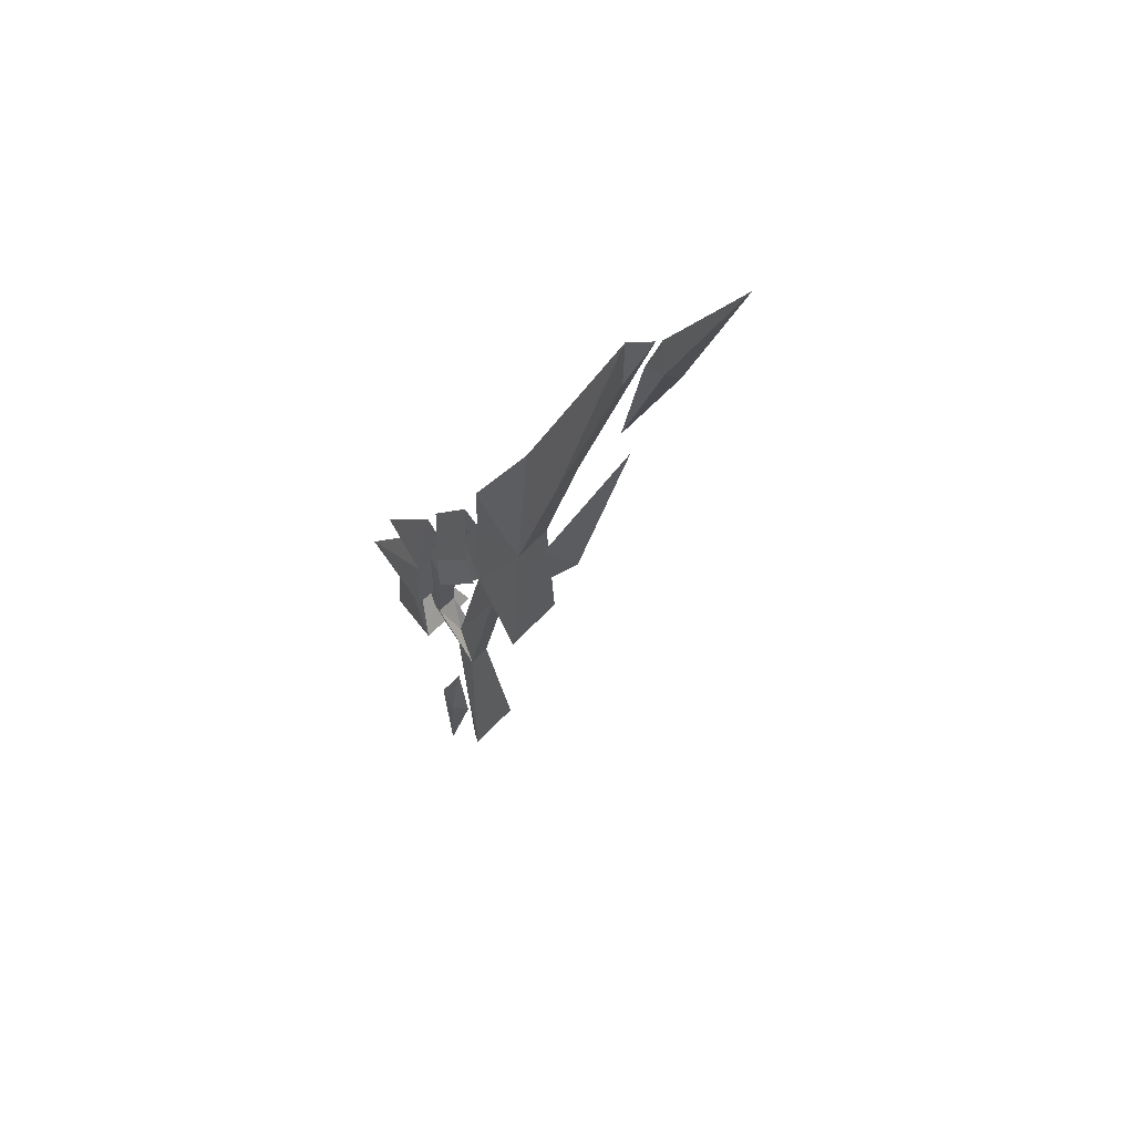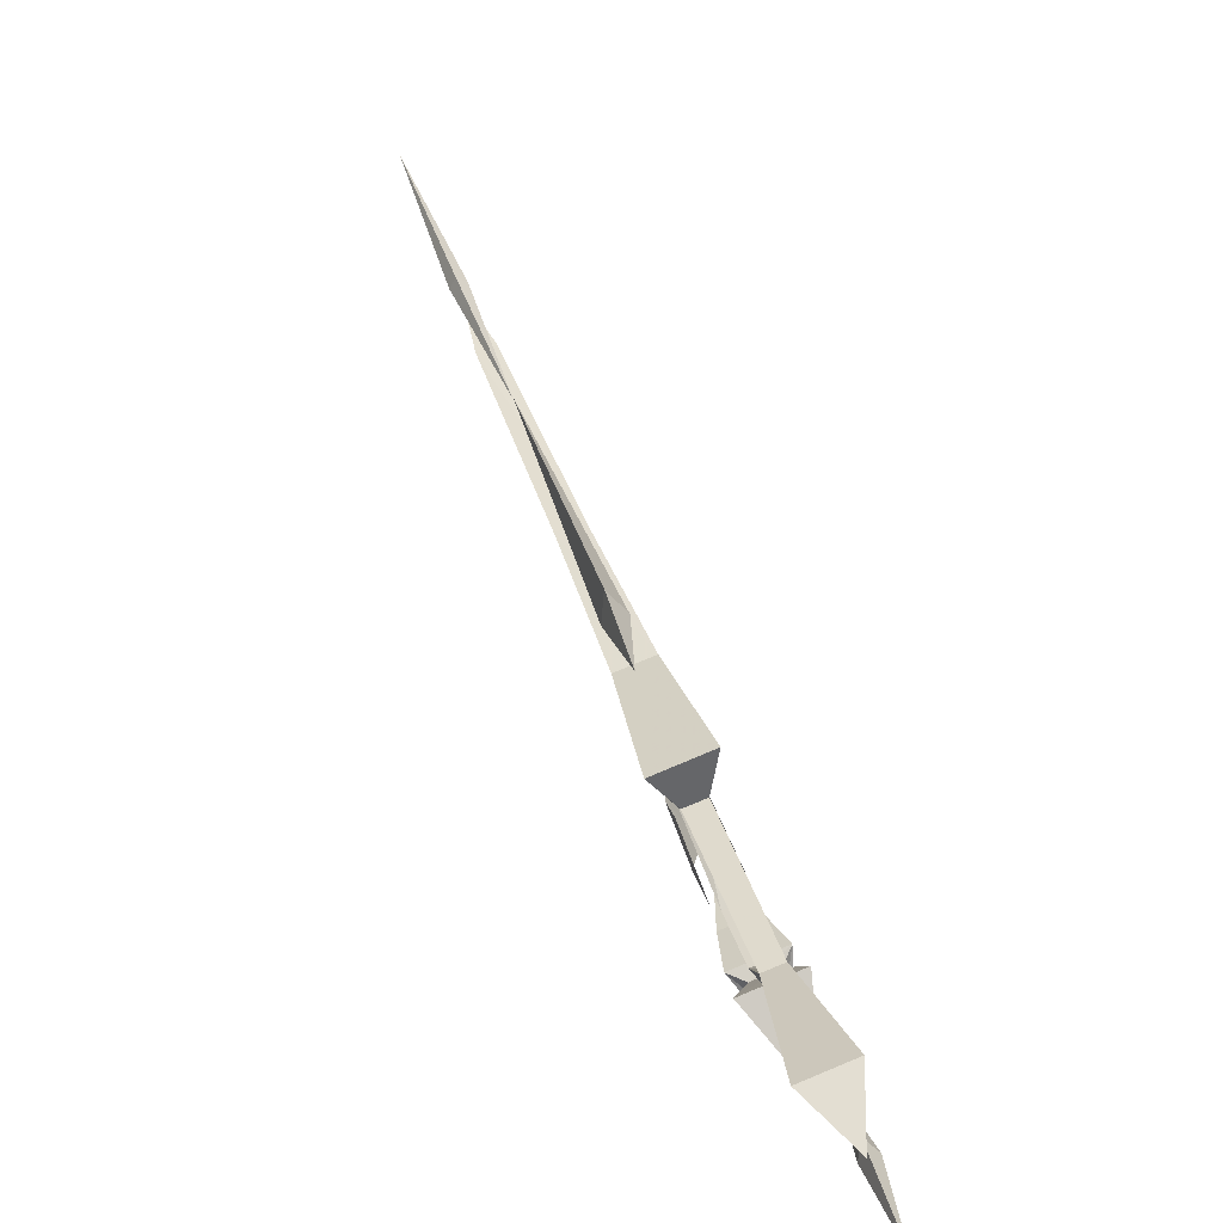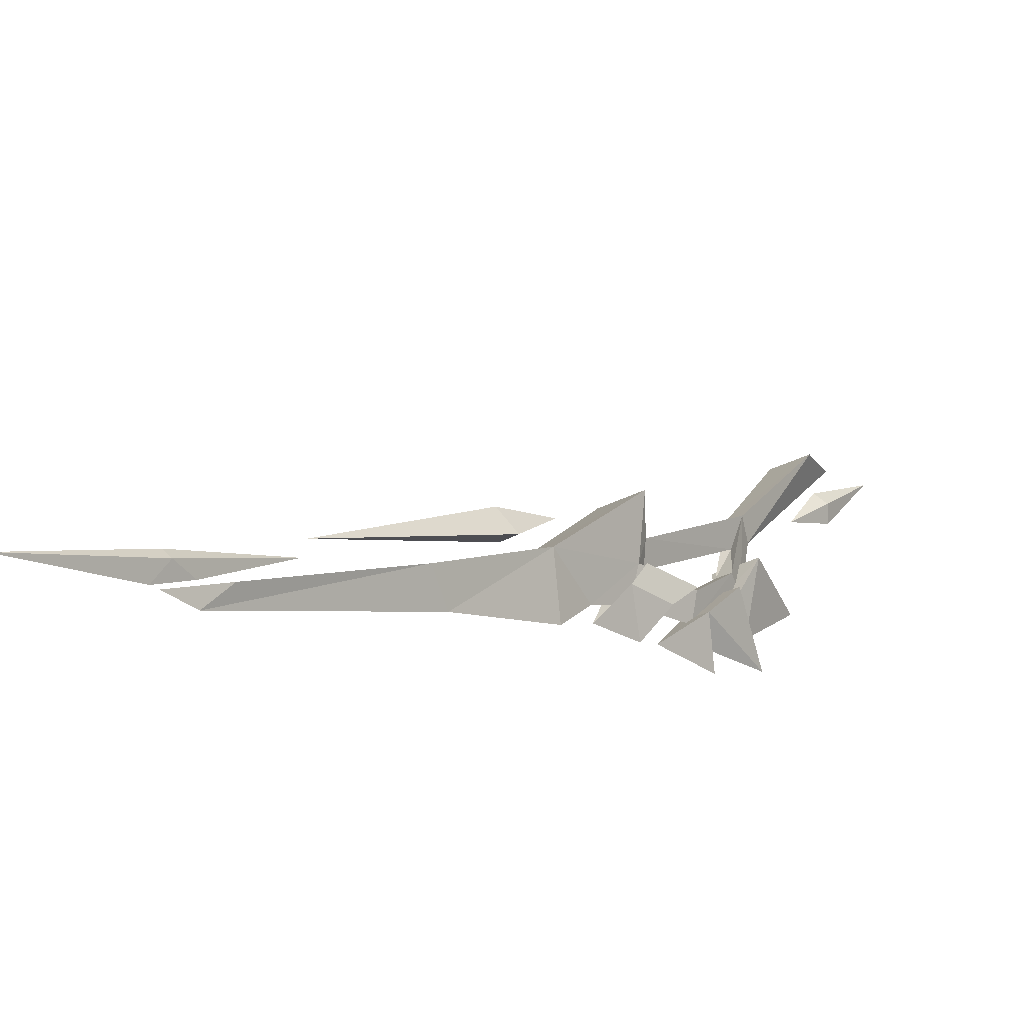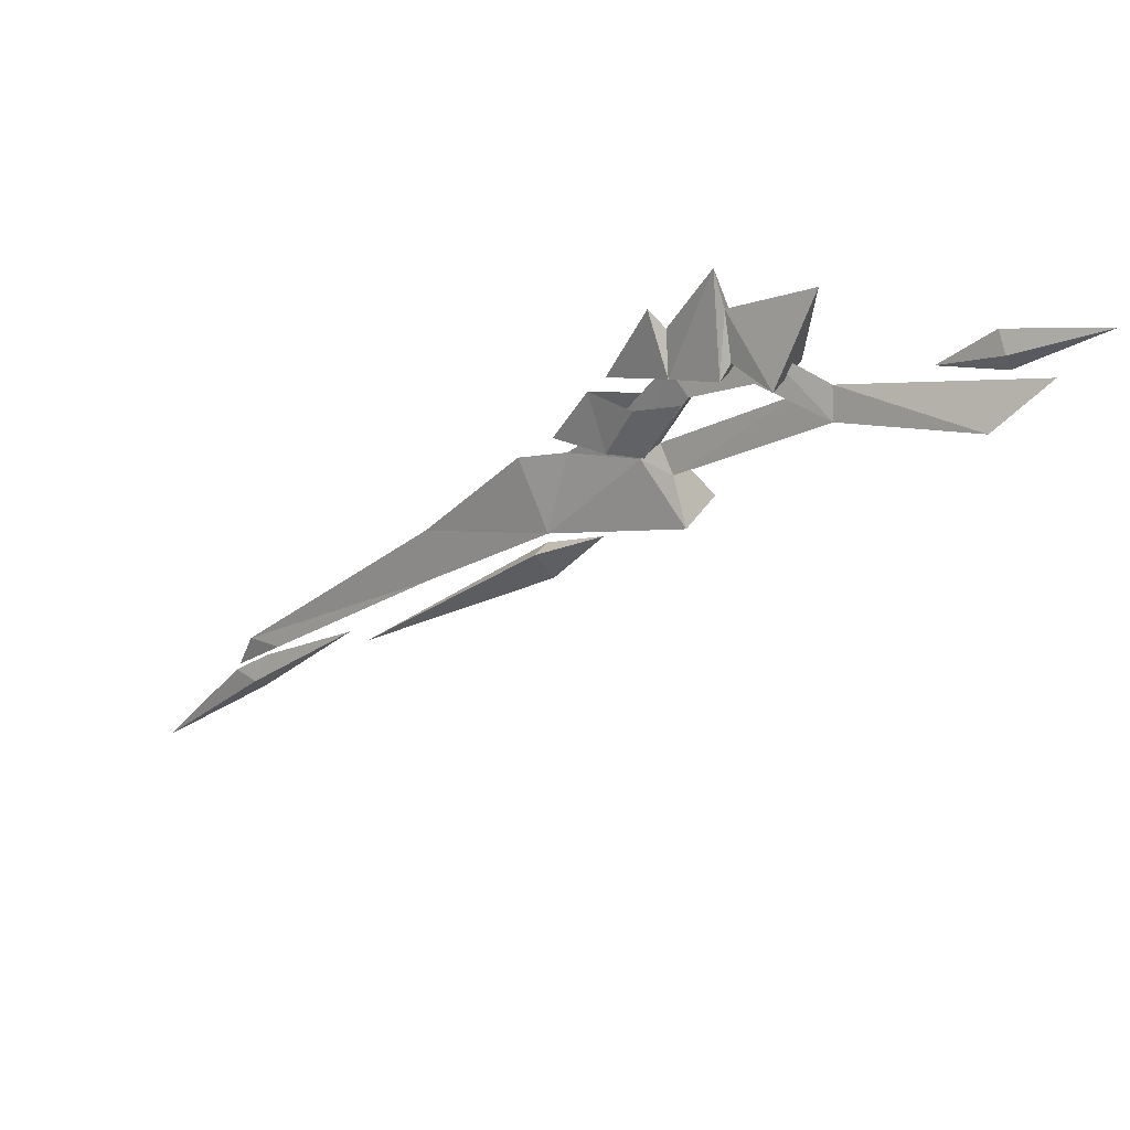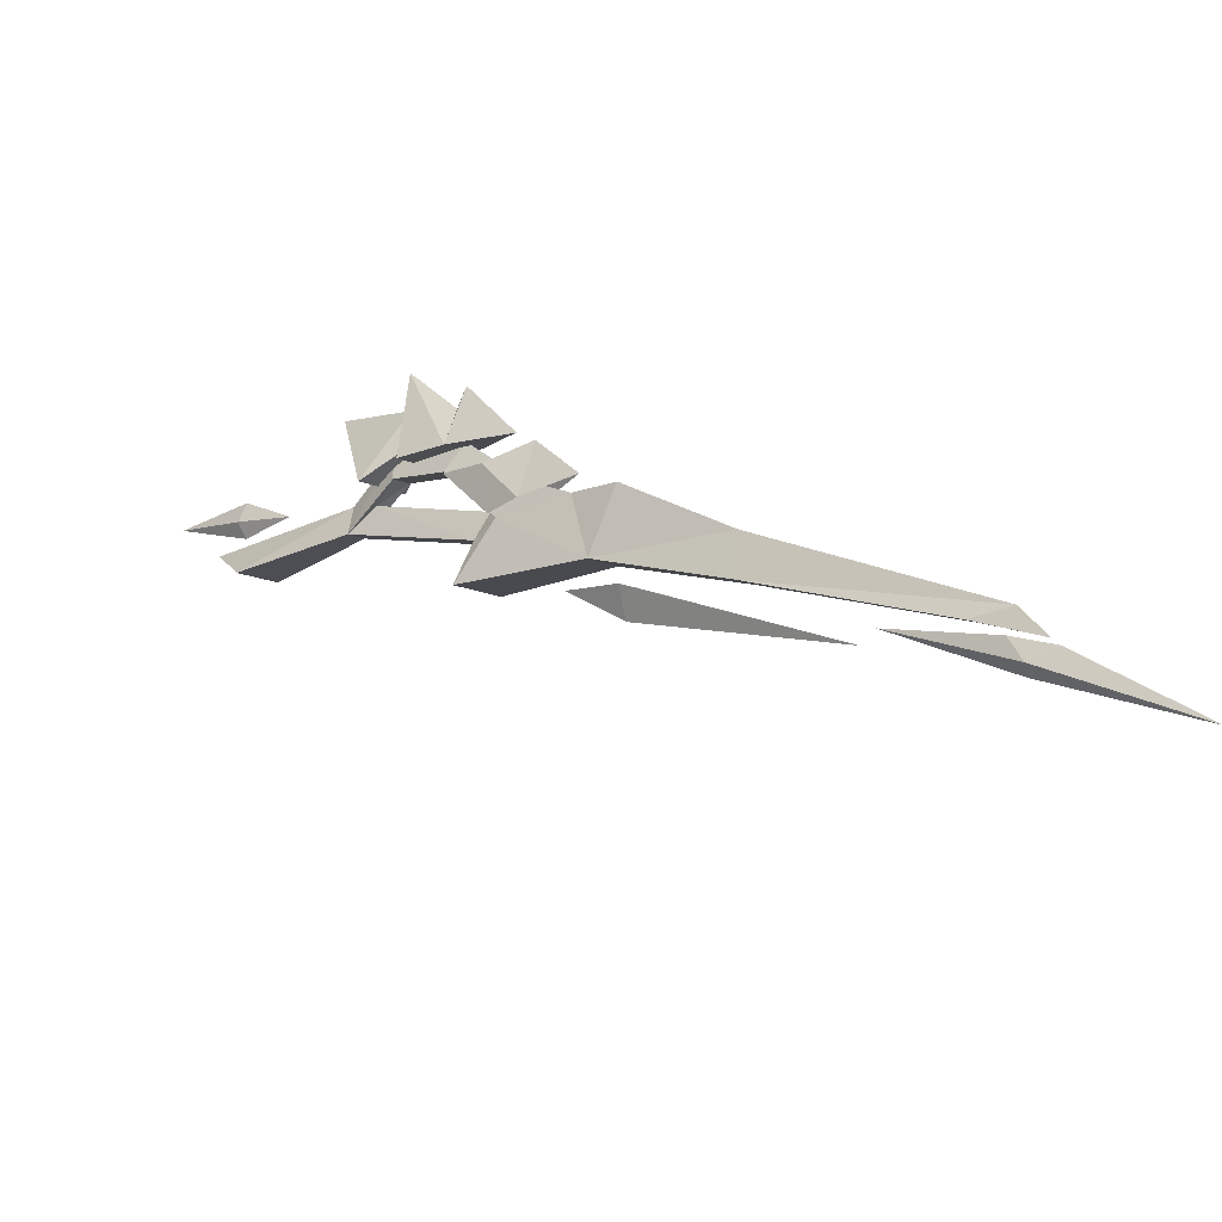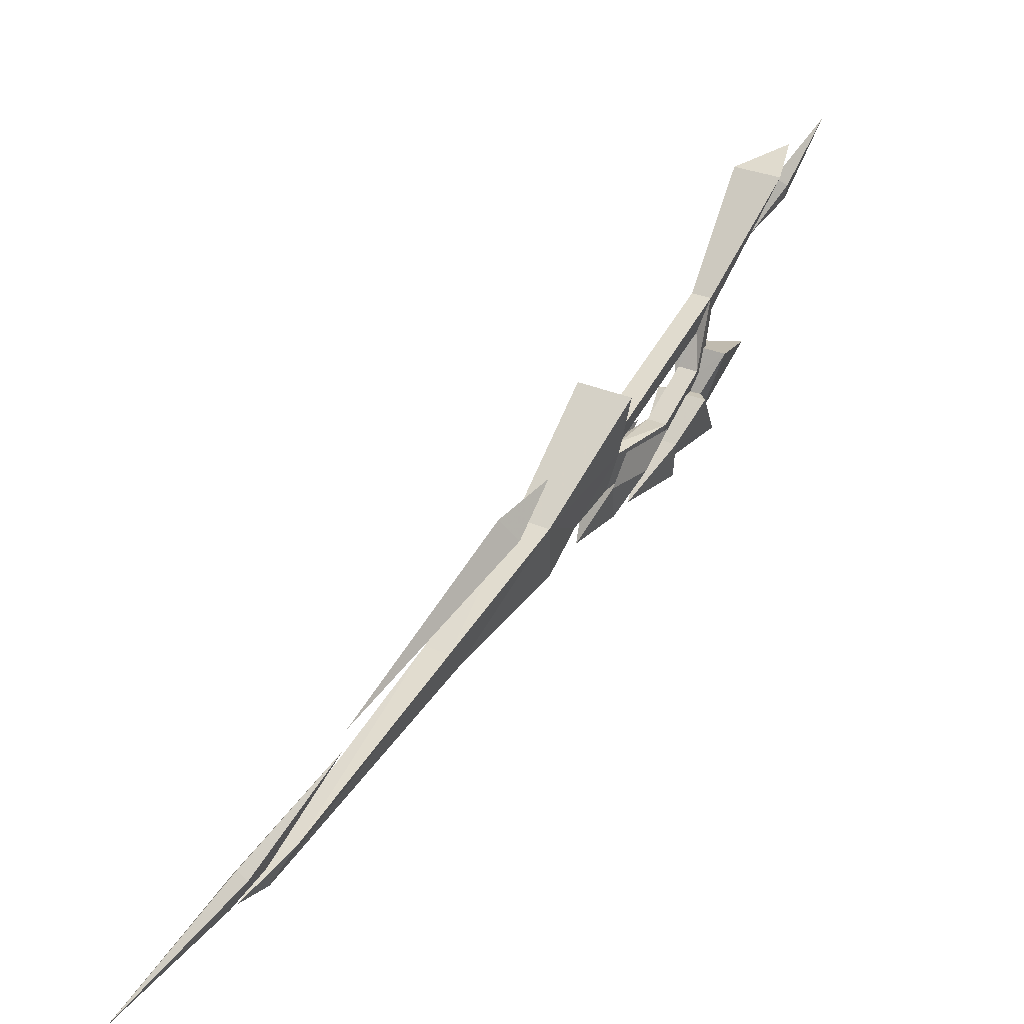
<metadata>
{"format":"obj","ext":"obj","renderer":"f3d","projection":"perspective","resolution":1024,"background":"white","views":[{"elev":-64.3,"azim":-143.8,"up":"+Y"},{"elev":72.4,"azim":119.8,"up":"+Z"},{"elev":-30.2,"azim":5.1,"up":"+Z"},{"elev":78.6,"azim":-49.9,"up":"+Y"},{"elev":-69.5,"azim":152.9,"up":"+Y"},{"elev":22.4,"azim":-3.8,"up":"+Z"}]}
</metadata>
<code>
g dao
v 17.01 80.81 109.6
v -1.122 60.31 81.04
v 13.09 67.55 106.2
v -44.17 15.69 54.66
v -30.72 33.6 75.33
v -21.05 26.07 74.62
v -37.91 10.81 54.24
v -26.24 33.81 61.12
v -55.65 -4.041 33.5
v -57.89 -11.46 39.37
v -37.91 10.81 54.24
v -37.19 18.03 41.55
v -57.89 -11.46 39.37
v -62.26 -8.018 39.61
v -90.68 -46.38 13.02
v -95.88 -52.92 13.55
v -85.63 -43.76 19.42
v -85.63 -43.76 19.42
v -88.77 -41.23 19.53
v -25.03 35.14 67.6
v -21.36 32.28 67.33
v -21.05 26.07 74.62
v -25.03 35.14 67.6
v -5.503 58.11 85.06
v -2.08 55.44 84.8
v -21.36 32.28 67.33
v -4.658 56.16 77.41
v -22.04 35.49 62.08
v -21.36 32.28 67.33
v -2.08 55.44 84.8
v 4.722 74.06 106.8
v 13.09 67.55 106.2
v -31.83 24.25 48.84
v -22.79 31.21 61.24
v -24.98 32.68 53.01
v -26.24 33.81 61.12
v -22.79 31.21 61.24
v -21.05 26.07 74.62
v -21.36 32.28 67.33
v -24.98 32.68 53.01
v -11.92 44.71 62
v -13.23 47.09 55.65
v -22.79 31.21 61.24
v -22.04 35.49 62.08
v -11.92 44.71 62
v -15.29 47.37 62.26
v -26.24 33.81 61.12
v -15.29 47.37 62.26
v -4.789 52.93 70.14
v -3.166 58.73 67.38
v -8.164 55.58 70.43
v -4.789 52.93 70.14
v -8.164 55.58 70.43
v -2.08 55.44 84.8
v -1.122 60.31 81.04
v -4.658 56.16 77.41
v -5.503 58.11 85.06
v -2.08 55.44 84.8
v -5.503 58.11 85.06
v -43.88 5.544 54.22
v -48.02 3.749 59.27
v -37.81 15.08 62.75
v -47.74 8.611 54.42
v -76.83 -30.55 34.49
v -47.74 8.611 54.42
v -77.55 -30.92 30.62
v -91.02 -48.36 17.54
v -93.94 -54.01 18.51
v -95.76 -53.71 20.54
v -96.67 -51.85 18.62
v -97.12 -54.69 13.48
v -116.3 -78.45 7.112
v -21.2 31.5 61.37
v -11.76 42.88 61.76
v -16.6 37.29 55.14
v -24.13 28.18 55.14
v -23.12 35.51 46.21
v -31.56 24.79 45.15
v -26 35.24 61.74
v -29.1 32.05 55.52
v -22.11 41.59 55.57
v -17.24 47.15 62.18
v -19.92 39.31 47.62
v -9.734 45.29 57.44
v -9.141 53.14 47.67
v 0.4621 64.89 53.56
v -9.481 52.25 52.2
v -3.397 49.83 65.19
v -3.877 53.64 65.11
v -2.583 60.45 58.87
v -15.65 49.89 57.89
v -12.04 56.56 65.86
v -8.307 56.94 65.26
v 0.8175 53.37 73.65
v 7.118 71.8 69.96
v -8.821 60.88 74.39
v -9.734 45.29 57.44
v -19.92 39.31 47.62
v -15.65 49.89 57.89
v -3.397 49.83 65.19
v -12.04 56.56 65.86
v -3.877 53.64 65.11
v -8.307 56.94 65.26
v 0.8175 53.37 73.65
v -8.821 60.88 74.39
v 7.118 71.8 69.96
v 25.71 91.73 112.2
v 16.79 82.68 97.55
v 16.86 80.07 101.1
v 13.89 78.89 103.1
v 14.14 82.24 101.2
v 8.43 73.13 92.89
f 2 1 3
f 5 4 6
f 7 6 4
f 8 4 5
f 10 9 11
f 12 11 9
f 14 13 4
f 7 4 13
f 14 4 9
f 12 9 4
f 16 15 17
f 16 18 19
f 16 19 15
f 17 15 10
f 9 10 15
f 19 18 14
f 13 14 18
f 19 14 15
f 9 15 14
f 20 5 21
f 22 21 5
f 24 23 25
f 26 25 23
f 24 27 23
f 28 23 27
f 28 27 29
f 30 29 27
f 31 24 32
f 25 32 24
f 31 2 24
f 1 31 32
f 30 2 3
f 1 2 31
f 11 33 34
f 35 34 33
f 23 28 36
f 29 37 28
f 39 38 34
f 20 8 5
f 37 40 41
f 42 41 40
f 44 43 45
f 40 36 42
f 46 42 36
f 47 44 48
f 48 44 45
f 41 42 49
f 50 49 42
f 48 45 51
f 52 51 45
f 42 46 50
f 53 50 46
f 55 54 50
f 49 50 54
f 51 52 56
f 55 50 57
f 53 57 50
f 56 52 58
f 56 59 51
f 12 33 11
f 12 4 33
f 38 11 34
f 35 33 8
f 4 8 33
f 61 60 62
f 60 63 62
f 64 60 61
f 64 63 60
f 65 64 61
f 65 61 62
f 67 66 68
f 69 68 66
f 67 70 66
f 71 67 68
f 71 70 67
f 72 71 68
f 72 68 69
f 72 70 71
f 70 72 69
f 70 69 66
f 74 73 75
f 76 75 73
f 78 77 76
f 75 76 77
f 80 79 81
f 82 81 79
f 81 77 80
f 78 80 77
f 84 83 85
f 86 84 87
f 89 88 90
f 86 90 88
f 85 87 84
f 85 83 91
f 86 91 92
f 90 92 93
f 92 90 86
f 91 87 85
f 95 94 90
f 89 90 94
f 93 96 90
f 95 90 96
f 98 97 99
f 97 100 99
f 101 99 100
f 100 102 101
f 103 101 102
f 102 104 103
f 105 103 104
f 104 106 105
f 88 84 86
f 87 91 86
f 108 107 109
f 110 109 107
f 108 111 107
f 112 108 109
f 112 109 110
f 112 111 108
f 111 112 110
f 111 110 107

</code>
